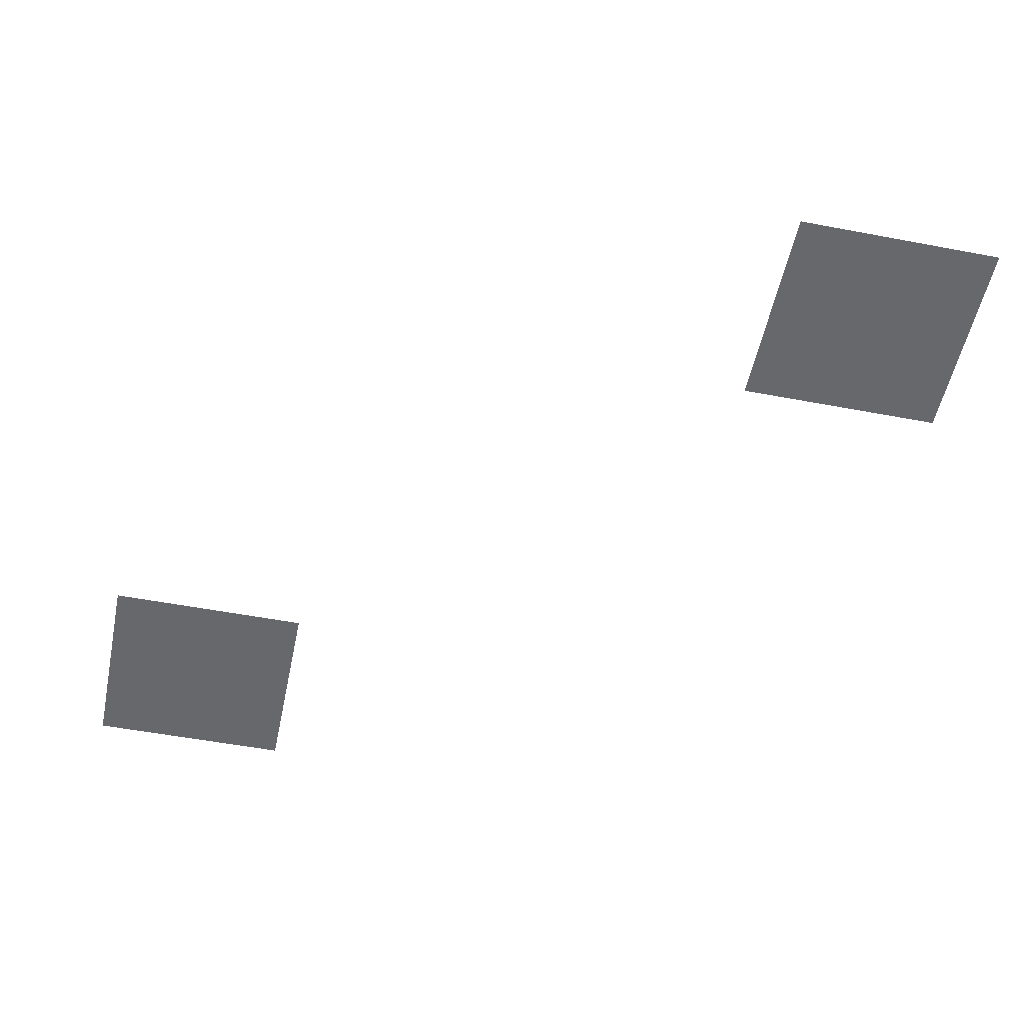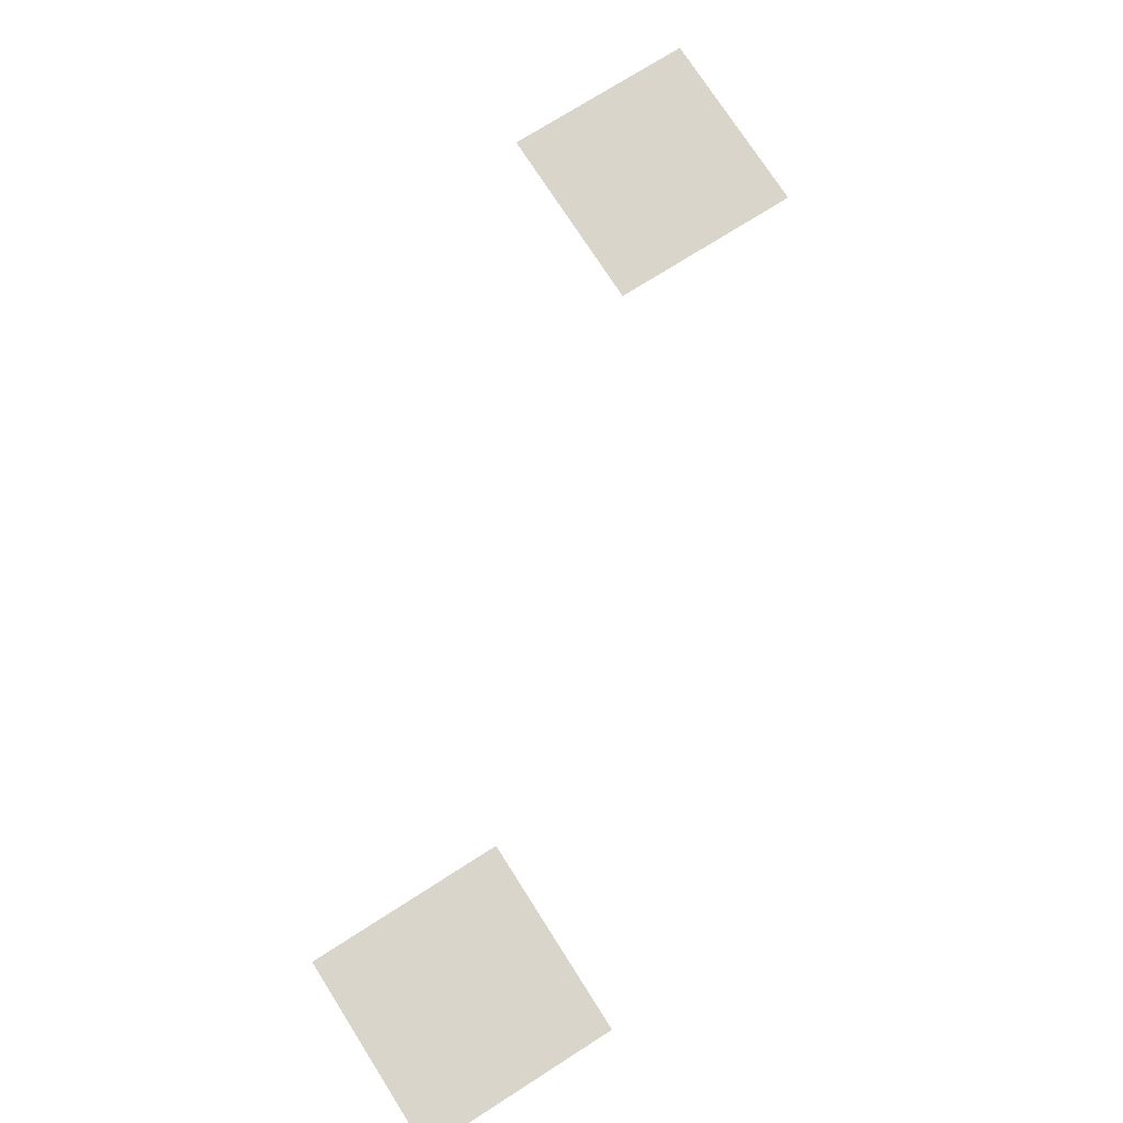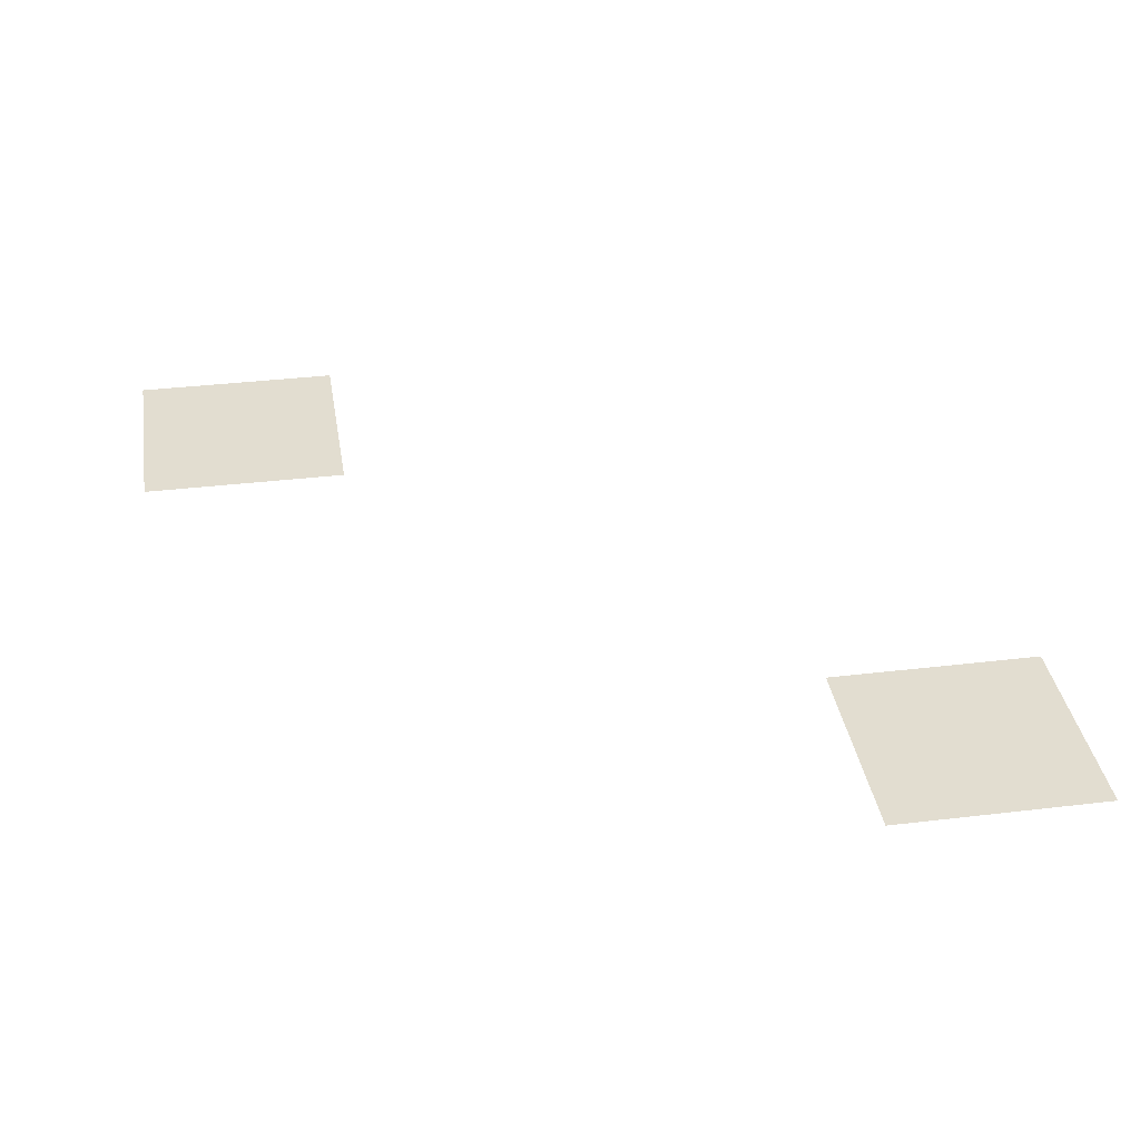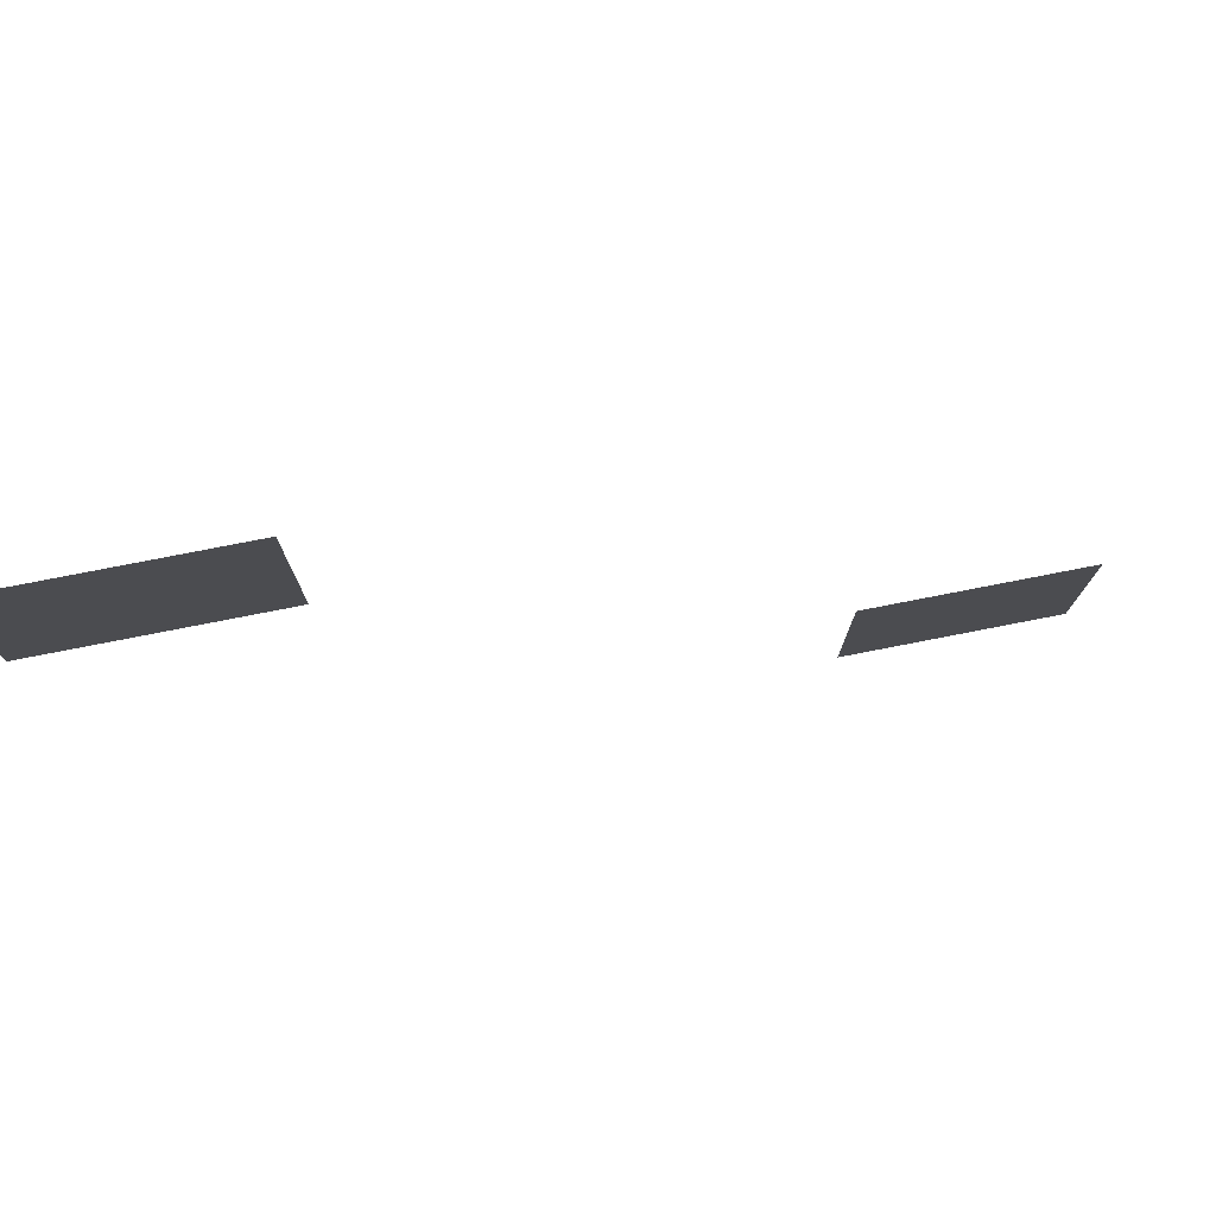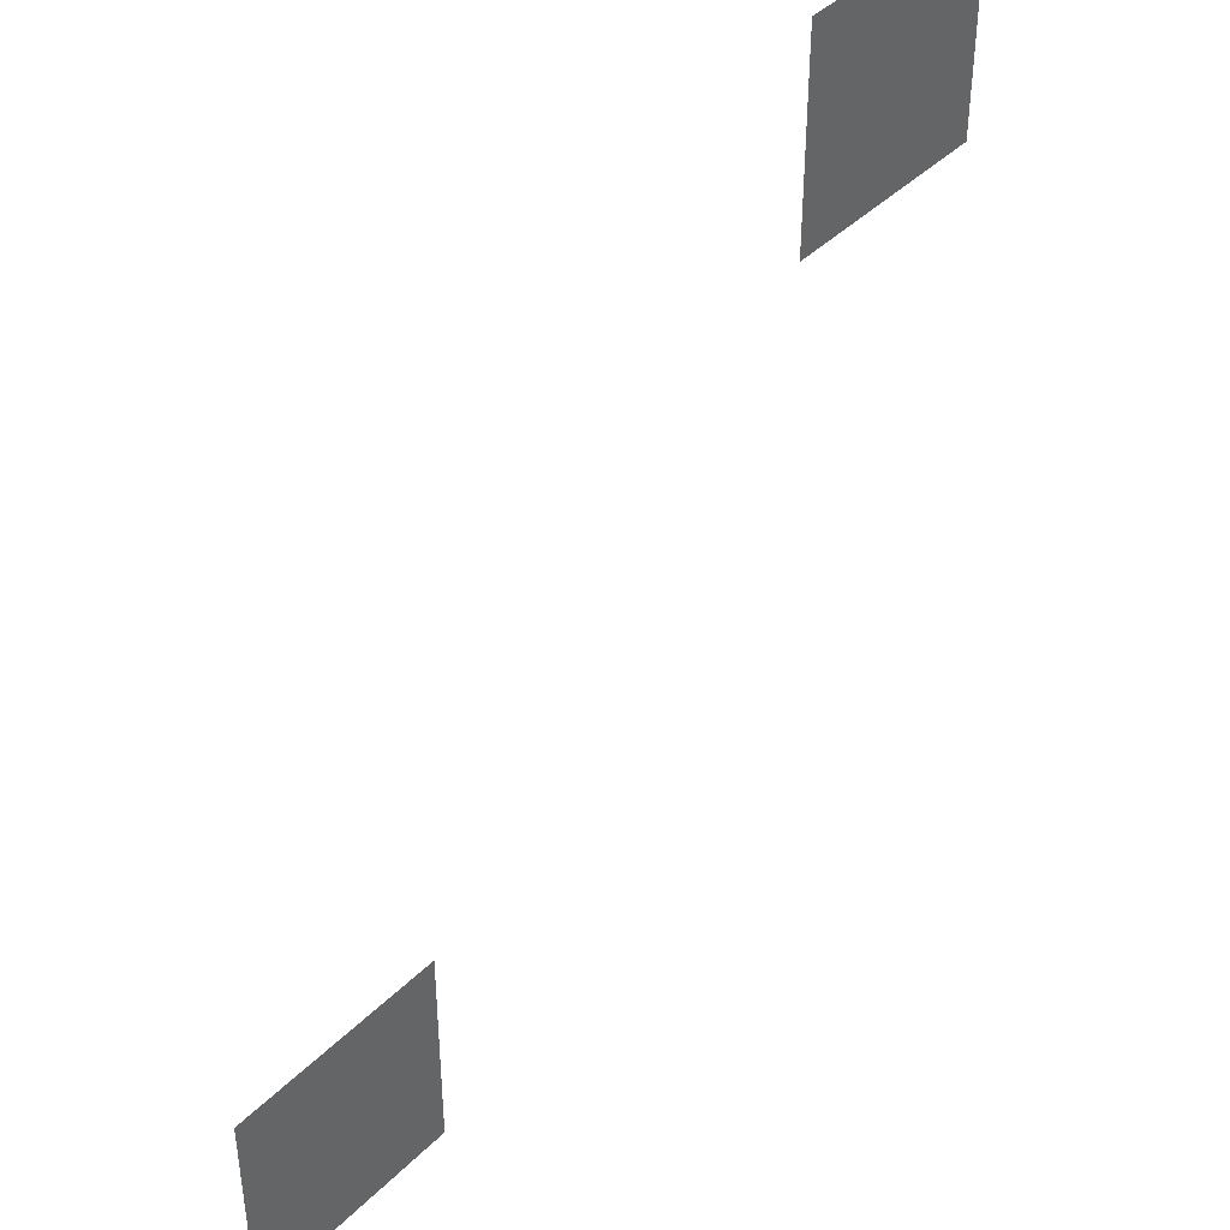
<metadata>
{"format":"obj","ext":"obj","renderer":"f3d","projection":"perspective","resolution":1024,"background":"white","views":[{"elev":-52.3,"azim":78.4,"up":"+Z"},{"elev":74.2,"azim":-32.5,"up":"+Z"},{"elev":35.4,"azim":81.0,"up":"+Z"},{"elev":78.5,"azim":169.0,"up":"+Y"},{"elev":42.6,"azim":-49.2,"up":"+Y"}]}
</metadata>
<code>
v -12 -29 0
v -13 -29 0
v -13 -28 0
v -12 -28 0
v -15 -32 0
v -16 -32 0
v -16 -31 0
v -15 -31 0
g Dungeon-Room-2_mesh_0017
f 1 2 3 4
f 5 6 7 8

</code>
